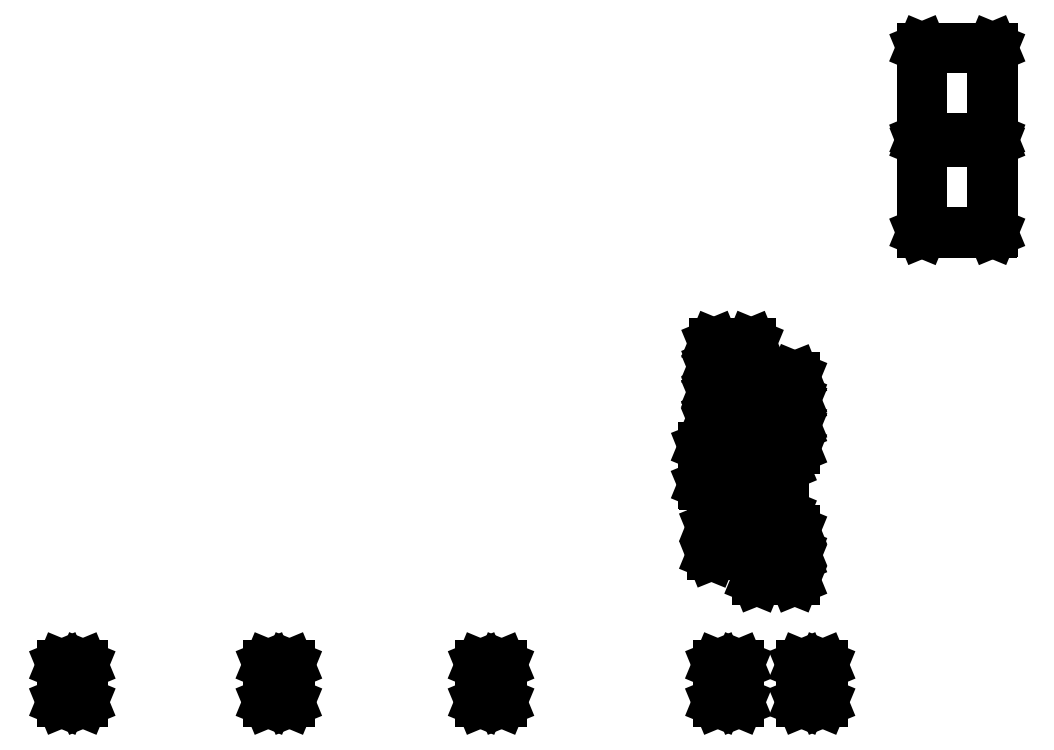
<metadata>
{"format":"dxf","ext":"dxf","renderer":"ezdxf+matplotlib","layout":"modelspace","background":"white","min_lineweight":24,"dpi":150}
</metadata>
<code>
0
SECTION
2
ENTITIES
0
LINE
8
BLACK
10
3.252
20
0.1332
11
3.252
21
0.1339
0
LINE
8
BLACK
10
3.252
20
0.1339
11
3.252
21
0.2661
0
LINE
8
BLACK
10
3.252
20
0.2661
11
3.252
21
0.2668
0
LINE
8
BLACK
10
3.252
20
0.2668
11
3.253
21
0.2671
0
LINE
8
BLACK
10
3.253
20
0.2671
11
3.327
21
0.2671
0
LINE
8
BLACK
10
3.327
20
0.2671
11
3.328
21
0.2668
0
LINE
8
BLACK
10
3.328
20
0.2668
11
3.328
21
0.2661
0
LINE
8
BLACK
10
3.328
20
0.2661
11
3.328
21
0.1339
0
LINE
8
BLACK
10
3.328
20
0.1339
11
3.328
21
0.1332
0
LINE
8
BLACK
10
3.328
20
0.1332
11
3.327
21
0.1329
0
LINE
8
BLACK
10
3.327
20
0.1329
11
3.253
21
0.1329
0
LINE
8
BLACK
10
3.253
20
0.1329
11
3.252
21
0.1332
0
LINE
8
BLACK
10
3.254
20
0.2652
11
3.254
21
0.1348
0
LINE
8
BLACK
10
3.254
20
0.1348
11
3.326
21
0.1348
0
LINE
8
BLACK
10
3.326
20
0.1348
11
3.326
21
0.2652
0
LINE
8
BLACK
10
3.326
20
0.2652
11
3.254
21
0.2652
0
LINE
8
BLACK
10
0.6019
20
0.1332
11
0.6016
21
0.1339
0
LINE
8
BLACK
10
0.6016
20
0.1339
11
0.6016
21
0.2661
0
LINE
8
BLACK
10
0.6016
20
0.2661
11
0.6019
21
0.2668
0
LINE
8
BLACK
10
0.6019
20
0.2668
11
0.6026
21
0.2671
0
LINE
8
BLACK
10
0.6026
20
0.2671
11
0.6774
21
0.2671
0
LINE
8
BLACK
10
0.6774
20
0.2671
11
0.6781
21
0.2668
0
LINE
8
BLACK
10
0.6781
20
0.2668
11
0.6784
21
0.2661
0
LINE
8
BLACK
10
0.6784
20
0.2661
11
0.6784
21
0.1339
0
LINE
8
BLACK
10
0.6784
20
0.1339
11
0.6781
21
0.1332
0
LINE
8
BLACK
10
0.6781
20
0.1332
11
0.6774
21
0.1329
0
LINE
8
BLACK
10
0.6774
20
0.1329
11
0.6026
21
0.1329
0
LINE
8
BLACK
10
0.6026
20
0.1329
11
0.6019
21
0.1332
0
LINE
8
BLACK
10
0.6036
20
0.2652
11
0.6036
21
0.1348
0
LINE
8
BLACK
10
0.6036
20
0.1348
11
0.6764
21
0.1348
0
LINE
8
BLACK
10
0.6764
20
0.1348
11
0.6764
21
0.2652
0
LINE
8
BLACK
10
0.6764
20
0.2652
11
0.6036
21
0.2652
0
LINE
8
BLACK
10
2.952
20
0.1332
11
2.952
21
0.1339
0
LINE
8
BLACK
10
2.952
20
0.1339
11
2.952
21
0.2661
0
LINE
8
BLACK
10
2.952
20
0.2661
11
2.952
21
0.2668
0
LINE
8
BLACK
10
2.952
20
0.2668
11
2.953
21
0.2671
0
LINE
8
BLACK
10
2.953
20
0.2671
11
3.027
21
0.2671
0
LINE
8
BLACK
10
3.027
20
0.2671
11
3.028
21
0.2668
0
LINE
8
BLACK
10
3.028
20
0.2668
11
3.028
21
0.2661
0
LINE
8
BLACK
10
3.028
20
0.2661
11
3.028
21
0.1339
0
LINE
8
BLACK
10
3.028
20
0.1339
11
3.028
21
0.1332
0
LINE
8
BLACK
10
3.028
20
0.1332
11
3.027
21
0.1329
0
LINE
8
BLACK
10
3.027
20
0.1329
11
2.953
21
0.1329
0
LINE
8
BLACK
10
2.953
20
0.1329
11
2.952
21
0.1332
0
LINE
8
BLACK
10
2.954
20
0.2652
11
2.954
21
0.1348
0
LINE
8
BLACK
10
2.954
20
0.1348
11
3.026
21
0.1348
0
LINE
8
BLACK
10
3.026
20
0.1348
11
3.026
21
0.2652
0
LINE
8
BLACK
10
3.026
20
0.2652
11
2.954
21
0.2652
0
LINE
8
BLACK
10
2.102
20
0.1332
11
2.102
21
0.1339
0
LINE
8
BLACK
10
2.102
20
0.1339
11
2.102
21
0.2661
0
LINE
8
BLACK
10
2.102
20
0.2661
11
2.102
21
0.2668
0
LINE
8
BLACK
10
2.102
20
0.2668
11
2.103
21
0.2671
0
LINE
8
BLACK
10
2.103
20
0.2671
11
2.177
21
0.2671
0
LINE
8
BLACK
10
2.177
20
0.2671
11
2.178
21
0.2668
0
LINE
8
BLACK
10
2.178
20
0.2668
11
2.178
21
0.2661
0
LINE
8
BLACK
10
2.178
20
0.2661
11
2.178
21
0.1339
0
LINE
8
BLACK
10
2.178
20
0.1339
11
2.178
21
0.1332
0
LINE
8
BLACK
10
2.178
20
0.1332
11
2.177
21
0.1329
0
LINE
8
BLACK
10
2.177
20
0.1329
11
2.103
21
0.1329
0
LINE
8
BLACK
10
2.103
20
0.1329
11
2.102
21
0.1332
0
LINE
8
BLACK
10
2.104
20
0.2652
11
2.104
21
0.1348
0
LINE
8
BLACK
10
2.104
20
0.1348
11
2.176
21
0.1348
0
LINE
8
BLACK
10
2.176
20
0.1348
11
2.176
21
0.2652
0
LINE
8
BLACK
10
2.176
20
0.2652
11
2.104
21
0.2652
0
LINE
8
BLACK
10
1.342
20
0.1332
11
1.342
21
0.1339
0
LINE
8
BLACK
10
1.342
20
0.1339
11
1.342
21
0.2661
0
LINE
8
BLACK
10
1.342
20
0.2661
11
1.342
21
0.2668
0
LINE
8
BLACK
10
1.342
20
0.2668
11
1.343
21
0.2671
0
LINE
8
BLACK
10
1.343
20
0.2671
11
1.417
21
0.2671
0
LINE
8
BLACK
10
1.417
20
0.2671
11
1.418
21
0.2668
0
LINE
8
BLACK
10
1.418
20
0.2668
11
1.418
21
0.2661
0
LINE
8
BLACK
10
1.418
20
0.2661
11
1.418
21
0.1339
0
LINE
8
BLACK
10
1.418
20
0.1339
11
1.418
21
0.1332
0
LINE
8
BLACK
10
1.418
20
0.1332
11
1.417
21
0.1329
0
LINE
8
BLACK
10
1.417
20
0.1329
11
1.343
21
0.1329
0
LINE
8
BLACK
10
1.343
20
0.1329
11
1.342
21
0.1332
0
LINE
8
BLACK
10
1.344
20
0.2652
11
1.344
21
0.1348
0
LINE
8
BLACK
10
1.344
20
0.1348
11
1.416
21
0.1348
0
LINE
8
BLACK
10
1.416
20
0.1348
11
1.416
21
0.2652
0
LINE
8
BLACK
10
1.416
20
0.2652
11
1.344
21
0.2652
0
LINE
8
BLACK
10
3.092
20
0.5707
11
3.092
21
0.5714
0
LINE
8
BLACK
10
3.092
20
0.5714
11
3.092
21
0.6486
0
LINE
8
BLACK
10
3.092
20
0.6486
11
3.092
21
0.6493
0
LINE
8
BLACK
10
3.092
20
0.6493
11
3.093
21
0.6496
0
LINE
8
BLACK
10
3.093
20
0.6496
11
3.227
21
0.6496
0
LINE
8
BLACK
10
3.227
20
0.6496
11
3.228
21
0.6493
0
LINE
8
BLACK
10
3.228
20
0.6493
11
3.228
21
0.6486
0
LINE
8
BLACK
10
3.228
20
0.6486
11
3.228
21
0.5714
0
LINE
8
BLACK
10
3.228
20
0.5714
11
3.228
21
0.5707
0
LINE
8
BLACK
10
3.228
20
0.5707
11
3.227
21
0.5704
0
LINE
8
BLACK
10
3.227
20
0.5704
11
3.093
21
0.5704
0
LINE
8
BLACK
10
3.093
20
0.5704
11
3.092
21
0.5707
0
LINE
8
BLACK
10
3.094
20
0.6476
11
3.094
21
0.5724
0
LINE
8
BLACK
10
3.094
20
0.5724
11
3.226
21
0.5724
0
LINE
8
BLACK
10
3.226
20
0.5724
11
3.226
21
0.6476
0
LINE
8
BLACK
10
3.226
20
0.6476
11
3.094
21
0.6476
0
LINE
8
BLACK
10
2.93
20
0.6601
11
2.93
21
0.6608
0
LINE
8
BLACK
10
2.93
20
0.6608
11
2.93
21
0.7592
0
LINE
8
BLACK
10
2.93
20
0.7592
11
2.93
21
0.7599
0
LINE
8
BLACK
10
2.93
20
0.7599
11
2.931
21
0.7602
0
LINE
8
BLACK
10
2.931
20
0.7602
11
3.061
21
0.7602
0
LINE
8
BLACK
10
3.061
20
0.7602
11
3.061
21
0.7599
0
LINE
8
BLACK
10
3.061
20
0.7599
11
3.062
21
0.7592
0
LINE
8
BLACK
10
3.062
20
0.7592
11
3.062
21
0.6608
0
LINE
8
BLACK
10
3.062
20
0.6608
11
3.061
21
0.6601
0
LINE
8
BLACK
10
3.061
20
0.6601
11
3.061
21
0.6598
0
LINE
8
BLACK
10
3.061
20
0.6598
11
2.931
21
0.6598
0
LINE
8
BLACK
10
2.931
20
0.6598
11
2.93
21
0.6601
0
LINE
8
BLACK
10
2.932
20
0.7582
11
2.932
21
0.6618
0
LINE
8
BLACK
10
2.932
20
0.6618
11
3.06
21
0.6618
0
LINE
8
BLACK
10
3.06
20
0.6618
11
3.06
21
0.7582
0
LINE
8
BLACK
10
3.06
20
0.7582
11
2.932
21
0.7582
0
LINE
8
BLACK
10
3.092
20
0.6707
11
3.092
21
0.6714
0
LINE
8
BLACK
10
3.092
20
0.6714
11
3.092
21
0.7486
0
LINE
8
BLACK
10
3.092
20
0.7486
11
3.092
21
0.7493
0
LINE
8
BLACK
10
3.092
20
0.7493
11
3.093
21
0.7496
0
LINE
8
BLACK
10
3.093
20
0.7496
11
3.227
21
0.7496
0
LINE
8
BLACK
10
3.227
20
0.7496
11
3.228
21
0.7493
0
LINE
8
BLACK
10
3.228
20
0.7493
11
3.228
21
0.7486
0
LINE
8
BLACK
10
3.228
20
0.7486
11
3.228
21
0.6714
0
LINE
8
BLACK
10
3.228
20
0.6714
11
3.228
21
0.6707
0
LINE
8
BLACK
10
3.228
20
0.6707
11
3.227
21
0.6704
0
LINE
8
BLACK
10
3.227
20
0.6704
11
3.093
21
0.6704
0
LINE
8
BLACK
10
3.093
20
0.6704
11
3.092
21
0.6707
0
LINE
8
BLACK
10
3.094
20
0.7476
11
3.094
21
0.6724
0
LINE
8
BLACK
10
3.094
20
0.6724
11
3.226
21
0.6724
0
LINE
8
BLACK
10
3.226
20
0.6724
11
3.226
21
0.7476
0
LINE
8
BLACK
10
3.226
20
0.7476
11
3.094
21
0.7476
0
LINE
8
BLACK
10
3.029
20
0.8066
11
3.028
21
0.8073
0
LINE
8
BLACK
10
3.028
20
0.8073
11
3.028
21
0.9766
0
LINE
8
BLACK
10
3.028
20
0.9766
11
3.029
21
0.9773
0
LINE
8
BLACK
10
3.029
20
0.9773
11
3.029
21
0.9776
0
LINE
8
BLACK
10
3.029
20
0.9776
11
3.189
21
0.9776
0
LINE
8
BLACK
10
3.189
20
0.9776
11
3.19
21
0.9773
0
LINE
8
BLACK
10
3.19
20
0.9773
11
3.19
21
0.9766
0
LINE
8
BLACK
10
3.19
20
0.9766
11
3.19
21
0.8073
0
LINE
8
BLACK
10
3.19
20
0.8073
11
3.19
21
0.8066
0
LINE
8
BLACK
10
3.19
20
0.8066
11
3.189
21
0.8063
0
LINE
8
BLACK
10
3.189
20
0.8063
11
3.029
21
0.8063
0
LINE
8
BLACK
10
3.029
20
0.8063
11
3.029
21
0.8066
0
LINE
8
BLACK
10
3.03
20
0.9756
11
3.03
21
0.8083
0
LINE
8
BLACK
10
3.03
20
0.8083
11
3.188
21
0.8083
0
LINE
8
BLACK
10
3.188
20
0.8083
11
3.188
21
0.9756
0
LINE
8
BLACK
10
3.188
20
0.9756
11
3.03
21
0.9756
0
LINE
8
BLACK
10
2.901
20
0.9124
11
2.9
21
0.9131
0
LINE
8
BLACK
10
2.9
20
0.9131
11
2.9
21
1.047
0
LINE
8
BLACK
10
2.9
20
1.047
11
2.901
21
1.048
0
LINE
8
BLACK
10
2.901
20
1.048
11
2.901
21
1.048
0
LINE
8
BLACK
10
2.901
20
1.048
11
2.979
21
1.048
0
LINE
8
BLACK
10
2.979
20
1.048
11
2.979
21
1.048
0
LINE
8
BLACK
10
2.979
20
1.048
11
2.98
21
1.047
0
LINE
8
BLACK
10
2.98
20
1.047
11
2.98
21
0.9131
0
LINE
8
BLACK
10
2.98
20
0.9131
11
2.979
21
0.9124
0
LINE
8
BLACK
10
2.979
20
0.9124
11
2.979
21
0.9121
0
LINE
8
BLACK
10
2.979
20
0.9121
11
2.901
21
0.9121
0
LINE
8
BLACK
10
2.901
20
0.9121
11
2.901
21
0.9124
0
LINE
8
BLACK
10
2.902
20
1.046
11
2.902
21
0.9141
0
LINE
8
BLACK
10
2.902
20
0.9141
11
2.978
21
0.9141
0
LINE
8
BLACK
10
2.978
20
0.9141
11
2.978
21
1.046
0
LINE
8
BLACK
10
2.978
20
1.046
11
2.902
21
1.046
0
LINE
8
BLACK
10
3.092
20
1.041
11
3.092
21
1.041
0
LINE
8
BLACK
10
3.092
20
1.041
11
3.092
21
1.119
0
LINE
8
BLACK
10
3.092
20
1.119
11
3.092
21
1.119
0
LINE
8
BLACK
10
3.092
20
1.119
11
3.093
21
1.12
0
LINE
8
BLACK
10
3.093
20
1.12
11
3.227
21
1.12
0
LINE
8
BLACK
10
3.227
20
1.12
11
3.228
21
1.119
0
LINE
8
BLACK
10
3.228
20
1.119
11
3.228
21
1.119
0
LINE
8
BLACK
10
3.228
20
1.119
11
3.228
21
1.041
0
LINE
8
BLACK
10
3.228
20
1.041
11
3.228
21
1.041
0
LINE
8
BLACK
10
3.228
20
1.041
11
3.227
21
1.04
0
LINE
8
BLACK
10
3.227
20
1.04
11
3.093
21
1.04
0
LINE
8
BLACK
10
3.093
20
1.04
11
3.092
21
1.041
0
LINE
8
BLACK
10
3.094
20
1.118
11
3.094
21
1.042
0
LINE
8
BLACK
10
3.094
20
1.042
11
3.226
21
1.042
0
LINE
8
BLACK
10
3.226
20
1.042
11
3.226
21
1.118
0
LINE
8
BLACK
10
3.226
20
1.118
11
3.094
21
1.118
0
LINE
8
BLACK
10
2.936
20
1.061
11
2.936
21
1.061
0
LINE
8
BLACK
10
2.936
20
1.061
11
2.936
21
1.139
0
LINE
8
BLACK
10
2.936
20
1.139
11
2.936
21
1.139
0
LINE
8
BLACK
10
2.936
20
1.139
11
2.937
21
1.14
0
LINE
8
BLACK
10
2.937
20
1.14
11
3.071
21
1.14
0
LINE
8
BLACK
10
3.071
20
1.14
11
3.072
21
1.139
0
LINE
8
BLACK
10
3.072
20
1.139
11
3.072
21
1.139
0
LINE
8
BLACK
10
3.072
20
1.139
11
3.072
21
1.061
0
LINE
8
BLACK
10
3.072
20
1.061
11
3.072
21
1.061
0
LINE
8
BLACK
10
3.072
20
1.061
11
3.071
21
1.06
0
LINE
8
BLACK
10
3.071
20
1.06
11
2.937
21
1.06
0
LINE
8
BLACK
10
2.937
20
1.06
11
2.936
21
1.061
0
LINE
8
BLACK
10
2.938
20
1.138
11
2.938
21
1.062
0
LINE
8
BLACK
10
2.938
20
1.062
11
3.07
21
1.062
0
LINE
8
BLACK
10
3.07
20
1.062
11
3.07
21
1.138
0
LINE
8
BLACK
10
3.07
20
1.138
11
2.938
21
1.138
0
LINE
8
BLACK
10
3.092
20
1.131
11
3.092
21
1.131
0
LINE
8
BLACK
10
3.092
20
1.131
11
3.092
21
1.209
0
LINE
8
BLACK
10
3.092
20
1.209
11
3.092
21
1.209
0
LINE
8
BLACK
10
3.092
20
1.209
11
3.093
21
1.21
0
LINE
8
BLACK
10
3.093
20
1.21
11
3.227
21
1.21
0
LINE
8
BLACK
10
3.227
20
1.21
11
3.228
21
1.209
0
LINE
8
BLACK
10
3.228
20
1.209
11
3.228
21
1.209
0
LINE
8
BLACK
10
3.228
20
1.209
11
3.228
21
1.131
0
LINE
8
BLACK
10
3.228
20
1.131
11
3.228
21
1.131
0
LINE
8
BLACK
10
3.228
20
1.131
11
3.227
21
1.13
0
LINE
8
BLACK
10
3.227
20
1.13
11
3.093
21
1.13
0
LINE
8
BLACK
10
3.093
20
1.13
11
3.092
21
1.131
0
LINE
8
BLACK
10
3.094
20
1.208
11
3.094
21
1.132
0
LINE
8
BLACK
10
3.094
20
1.132
11
3.226
21
1.132
0
LINE
8
BLACK
10
3.226
20
1.132
11
3.226
21
1.208
0
LINE
8
BLACK
10
3.226
20
1.208
11
3.094
21
1.208
0
LINE
8
BLACK
10
2.937
20
1.162
11
2.937
21
1.163
0
LINE
8
BLACK
10
2.937
20
1.163
11
2.937
21
1.237
0
LINE
8
BLACK
10
2.937
20
1.237
11
2.937
21
1.238
0
LINE
8
BLACK
10
2.937
20
1.238
11
2.938
21
1.238
0
LINE
8
BLACK
10
2.938
20
1.238
11
3.07
21
1.238
0
LINE
8
BLACK
10
3.07
20
1.238
11
3.071
21
1.238
0
LINE
8
BLACK
10
3.071
20
1.238
11
3.071
21
1.237
0
LINE
8
BLACK
10
3.071
20
1.237
11
3.071
21
1.163
0
LINE
8
BLACK
10
3.071
20
1.163
11
3.071
21
1.162
0
LINE
8
BLACK
10
3.071
20
1.162
11
3.07
21
1.162
0
LINE
8
BLACK
10
3.07
20
1.162
11
2.938
21
1.162
0
LINE
8
BLACK
10
2.938
20
1.162
11
2.937
21
1.162
0
LINE
8
BLACK
10
2.939
20
1.236
11
2.939
21
1.164
0
LINE
8
BLACK
10
2.939
20
1.164
11
3.069
21
1.164
0
LINE
8
BLACK
10
3.069
20
1.164
11
3.069
21
1.236
0
LINE
8
BLACK
10
3.069
20
1.236
11
2.939
21
1.236
0
LINE
8
BLACK
10
3.092
20
1.221
11
3.092
21
1.221
0
LINE
8
BLACK
10
3.092
20
1.221
11
3.092
21
1.299
0
LINE
8
BLACK
10
3.092
20
1.299
11
3.092
21
1.299
0
LINE
8
BLACK
10
3.092
20
1.299
11
3.093
21
1.3
0
LINE
8
BLACK
10
3.093
20
1.3
11
3.227
21
1.3
0
LINE
8
BLACK
10
3.227
20
1.3
11
3.228
21
1.299
0
LINE
8
BLACK
10
3.228
20
1.299
11
3.228
21
1.299
0
LINE
8
BLACK
10
3.228
20
1.299
11
3.228
21
1.221
0
LINE
8
BLACK
10
3.228
20
1.221
11
3.228
21
1.221
0
LINE
8
BLACK
10
3.228
20
1.221
11
3.227
21
1.22
0
LINE
8
BLACK
10
3.227
20
1.22
11
3.093
21
1.22
0
LINE
8
BLACK
10
3.093
20
1.22
11
3.092
21
1.221
0
LINE
8
BLACK
10
3.094
20
1.298
11
3.094
21
1.222
0
LINE
8
BLACK
10
3.094
20
1.222
11
3.226
21
1.222
0
LINE
8
BLACK
10
3.226
20
1.222
11
3.226
21
1.298
0
LINE
8
BLACK
10
3.226
20
1.298
11
3.094
21
1.298
0
LINE
8
BLACK
10
2.938
20
1.252
11
2.938
21
1.253
0
LINE
8
BLACK
10
2.938
20
1.253
11
2.938
21
1.327
0
LINE
8
BLACK
10
2.938
20
1.327
11
2.938
21
1.328
0
LINE
8
BLACK
10
2.938
20
1.328
11
2.939
21
1.328
0
LINE
8
BLACK
10
2.939
20
1.328
11
3.071
21
1.328
0
LINE
8
BLACK
10
3.071
20
1.328
11
3.072
21
1.328
0
LINE
8
BLACK
10
3.072
20
1.328
11
3.072
21
1.327
0
LINE
8
BLACK
10
3.072
20
1.327
11
3.072
21
1.253
0
LINE
8
BLACK
10
3.072
20
1.253
11
3.072
21
1.252
0
LINE
8
BLACK
10
3.072
20
1.252
11
3.071
21
1.252
0
LINE
8
BLACK
10
3.071
20
1.252
11
2.939
21
1.252
0
LINE
8
BLACK
10
2.939
20
1.252
11
2.938
21
1.252
0
LINE
8
BLACK
10
2.94
20
1.326
11
2.94
21
1.254
0
LINE
8
BLACK
10
2.94
20
1.254
11
3.07
21
1.254
0
LINE
8
BLACK
10
3.07
20
1.254
11
3.07
21
1.326
0
LINE
8
BLACK
10
3.07
20
1.326
11
2.94
21
1.326
0
LINE
8
BLACK
10
2.938
20
1.342
11
2.938
21
1.343
0
LINE
8
BLACK
10
2.938
20
1.343
11
2.938
21
1.417
0
LINE
8
BLACK
10
2.938
20
1.417
11
2.938
21
1.418
0
LINE
8
BLACK
10
2.938
20
1.418
11
2.939
21
1.418
0
LINE
8
BLACK
10
2.939
20
1.418
11
3.071
21
1.418
0
LINE
8
BLACK
10
3.071
20
1.418
11
3.072
21
1.418
0
LINE
8
BLACK
10
3.072
20
1.418
11
3.072
21
1.417
0
LINE
8
BLACK
10
3.072
20
1.417
11
3.072
21
1.343
0
LINE
8
BLACK
10
3.072
20
1.343
11
3.072
21
1.342
0
LINE
8
BLACK
10
3.072
20
1.342
11
3.071
21
1.342
0
LINE
8
BLACK
10
3.071
20
1.342
11
2.939
21
1.342
0
LINE
8
BLACK
10
2.939
20
1.342
11
2.938
21
1.342
0
LINE
8
BLACK
10
2.94
20
1.416
11
2.94
21
1.344
0
LINE
8
BLACK
10
2.94
20
1.344
11
3.07
21
1.344
0
LINE
8
BLACK
10
3.07
20
1.344
11
3.07
21
1.416
0
LINE
8
BLACK
10
3.07
20
1.416
11
2.94
21
1.416
0
LINE
8
BLACK
10
3.683
20
1.816
11
3.683
21
1.817
0
LINE
8
BLACK
10
3.683
20
1.817
11
3.683
21
2.139
0
LINE
8
BLACK
10
3.683
20
2.139
11
3.683
21
2.14
0
LINE
8
BLACK
10
3.683
20
2.14
11
3.684
21
2.14
0
LINE
8
BLACK
10
3.684
20
2.14
11
3.936
21
2.14
0
LINE
8
BLACK
10
3.936
20
2.14
11
3.937
21
2.14
0
LINE
8
BLACK
10
3.937
20
2.14
11
3.937
21
2.139
0
LINE
8
BLACK
10
3.937
20
2.139
11
3.937
21
1.817
0
LINE
8
BLACK
10
3.937
20
1.817
11
3.937
21
1.816
0
LINE
8
BLACK
10
3.937
20
1.816
11
3.936
21
1.816
0
LINE
8
BLACK
10
3.936
20
1.816
11
3.684
21
1.816
0
LINE
8
BLACK
10
3.684
20
1.816
11
3.683
21
1.816
0
LINE
8
BLACK
10
3.685
20
2.138
11
3.685
21
1.818
0
LINE
8
BLACK
10
3.685
20
1.818
11
3.935
21
1.818
0
LINE
8
BLACK
10
3.935
20
1.818
11
3.935
21
2.138
0
LINE
8
BLACK
10
3.935
20
2.138
11
3.685
21
2.138
0
LINE
8
BLACK
10
3.683
20
2.153
11
3.683
21
2.154
0
LINE
8
BLACK
10
3.683
20
2.154
11
3.683
21
2.476
0
LINE
8
BLACK
10
3.683
20
2.476
11
3.683
21
2.477
0
LINE
8
BLACK
10
3.683
20
2.477
11
3.684
21
2.477
0
LINE
8
BLACK
10
3.684
20
2.477
11
3.936
21
2.477
0
LINE
8
BLACK
10
3.936
20
2.477
11
3.937
21
2.477
0
LINE
8
BLACK
10
3.937
20
2.477
11
3.937
21
2.476
0
LINE
8
BLACK
10
3.937
20
2.476
11
3.937
21
2.154
0
LINE
8
BLACK
10
3.937
20
2.154
11
3.937
21
2.153
0
LINE
8
BLACK
10
3.937
20
2.153
11
3.936
21
2.153
0
LINE
8
BLACK
10
3.936
20
2.153
11
3.684
21
2.153
0
LINE
8
BLACK
10
3.684
20
2.153
11
3.683
21
2.153
0
LINE
8
BLACK
10
3.685
20
2.475
11
3.685
21
2.155
0
LINE
8
BLACK
10
3.685
20
2.155
11
3.935
21
2.155
0
LINE
8
BLACK
10
3.935
20
2.155
11
3.935
21
2.475
0
LINE
8
BLACK
10
3.935
20
2.475
11
3.685
21
2.475
0
ENDSEC
0
EOF

</code>
